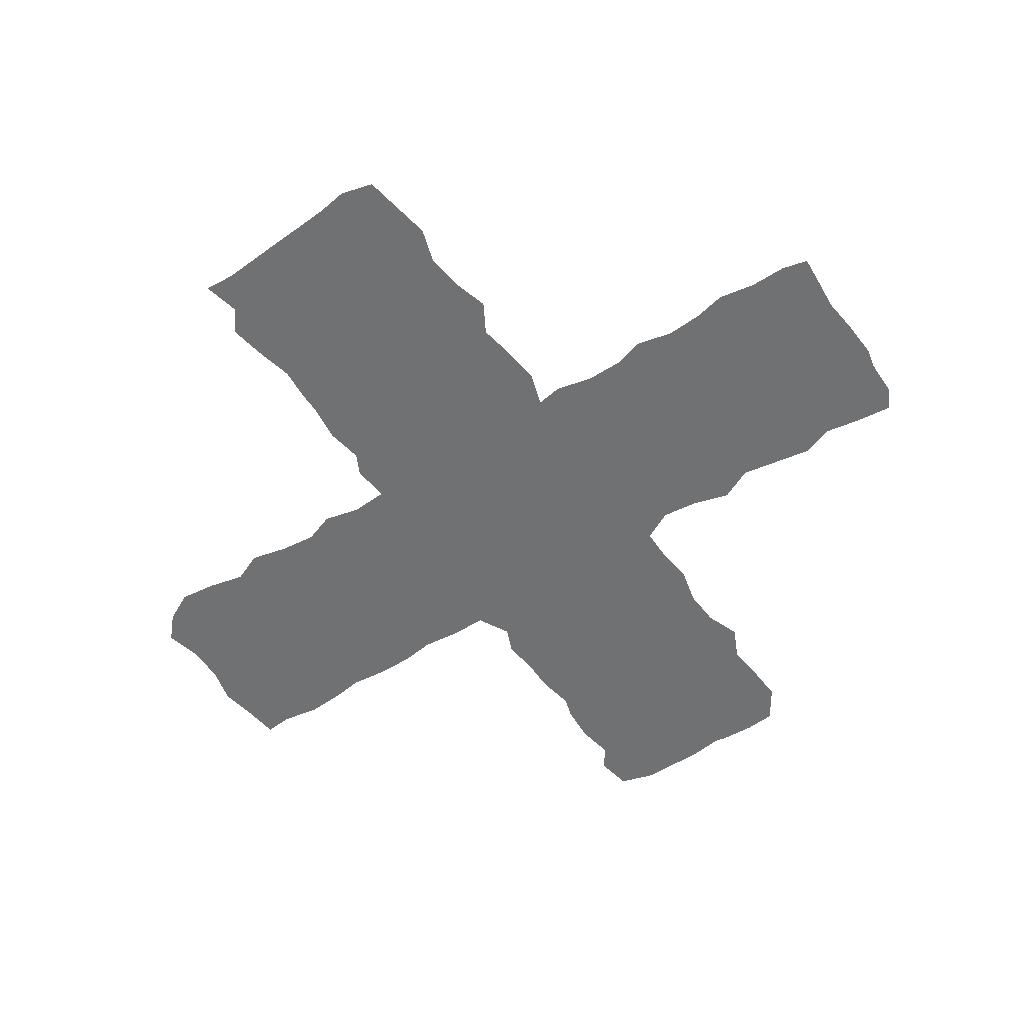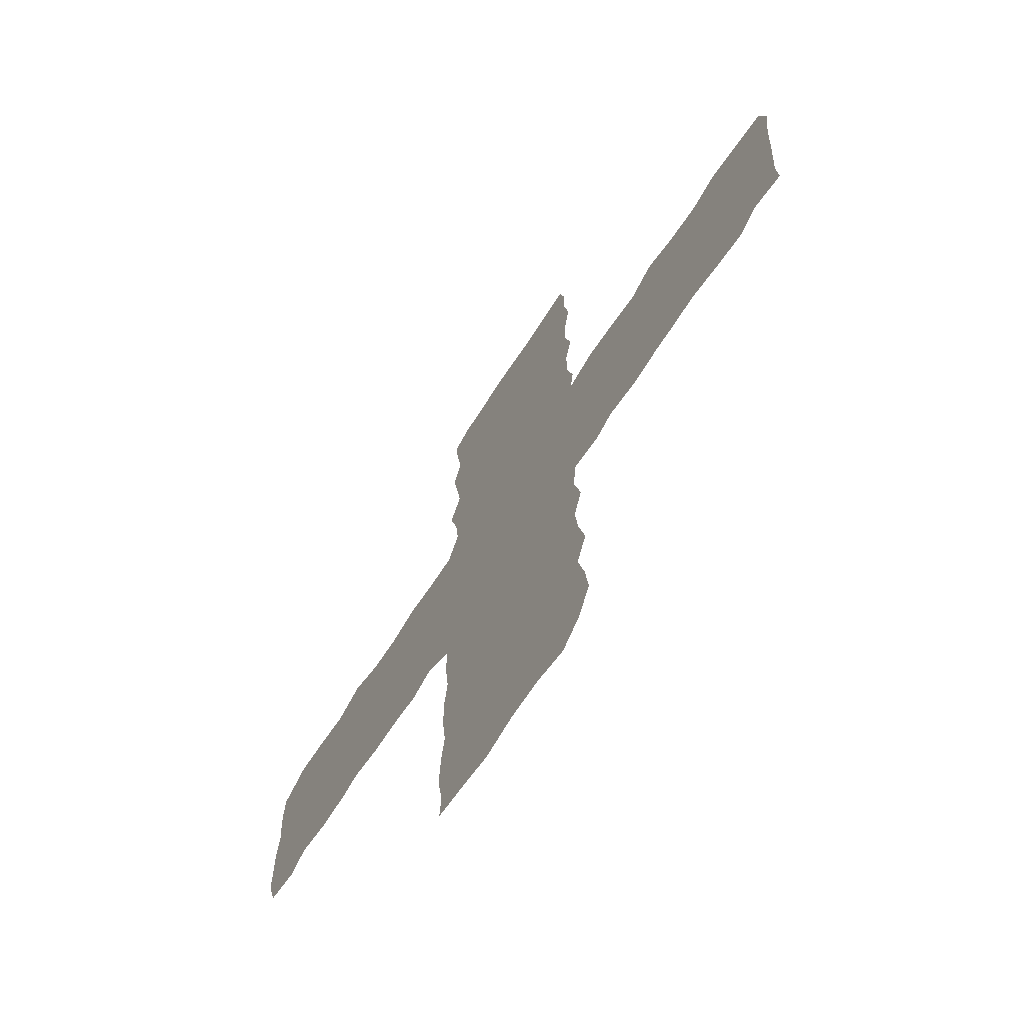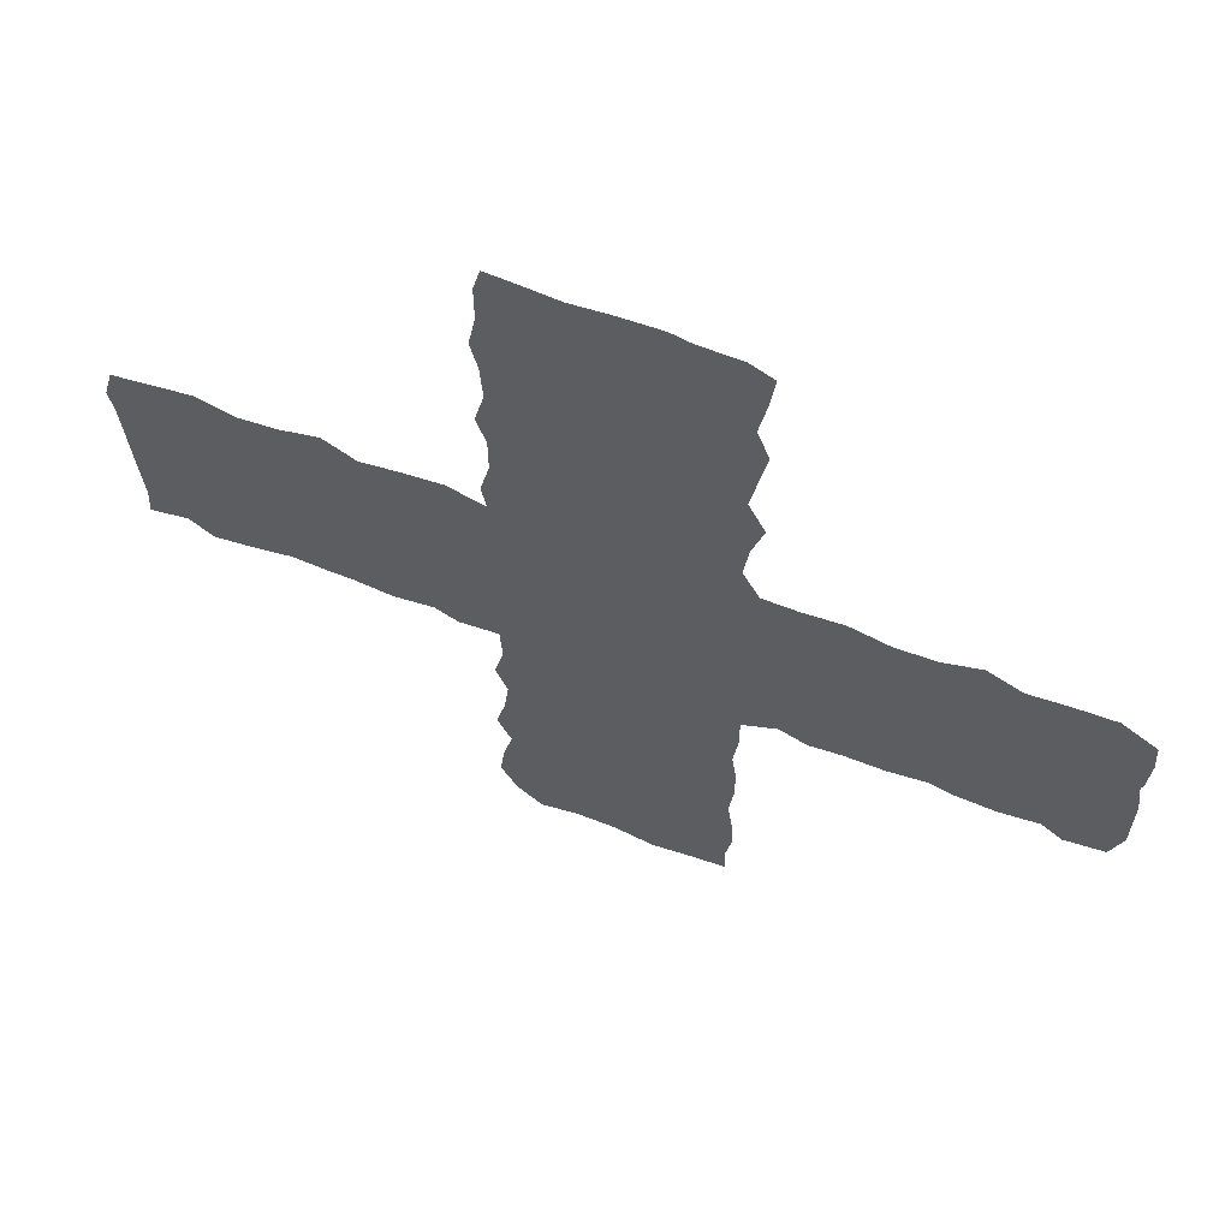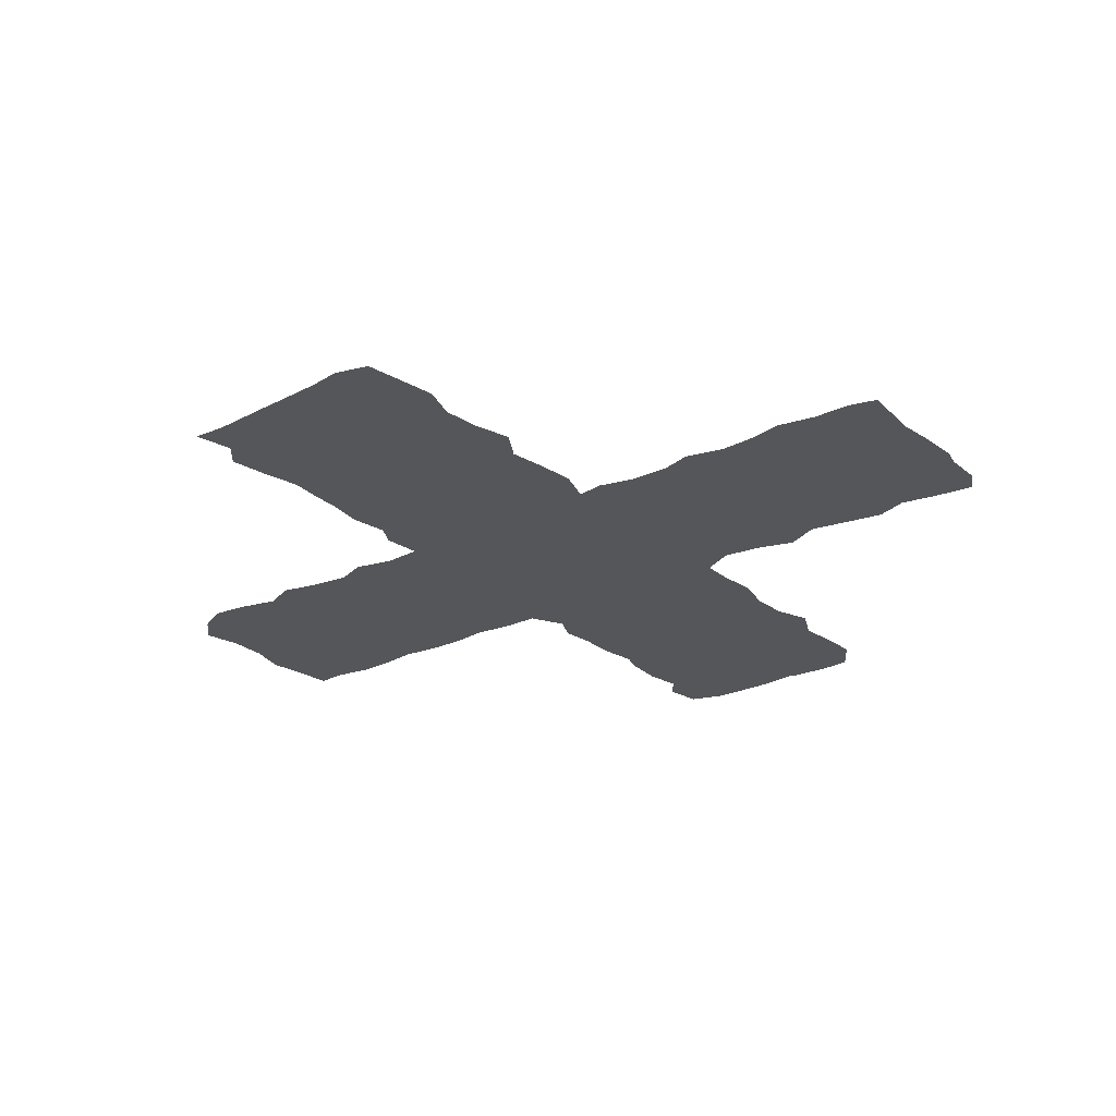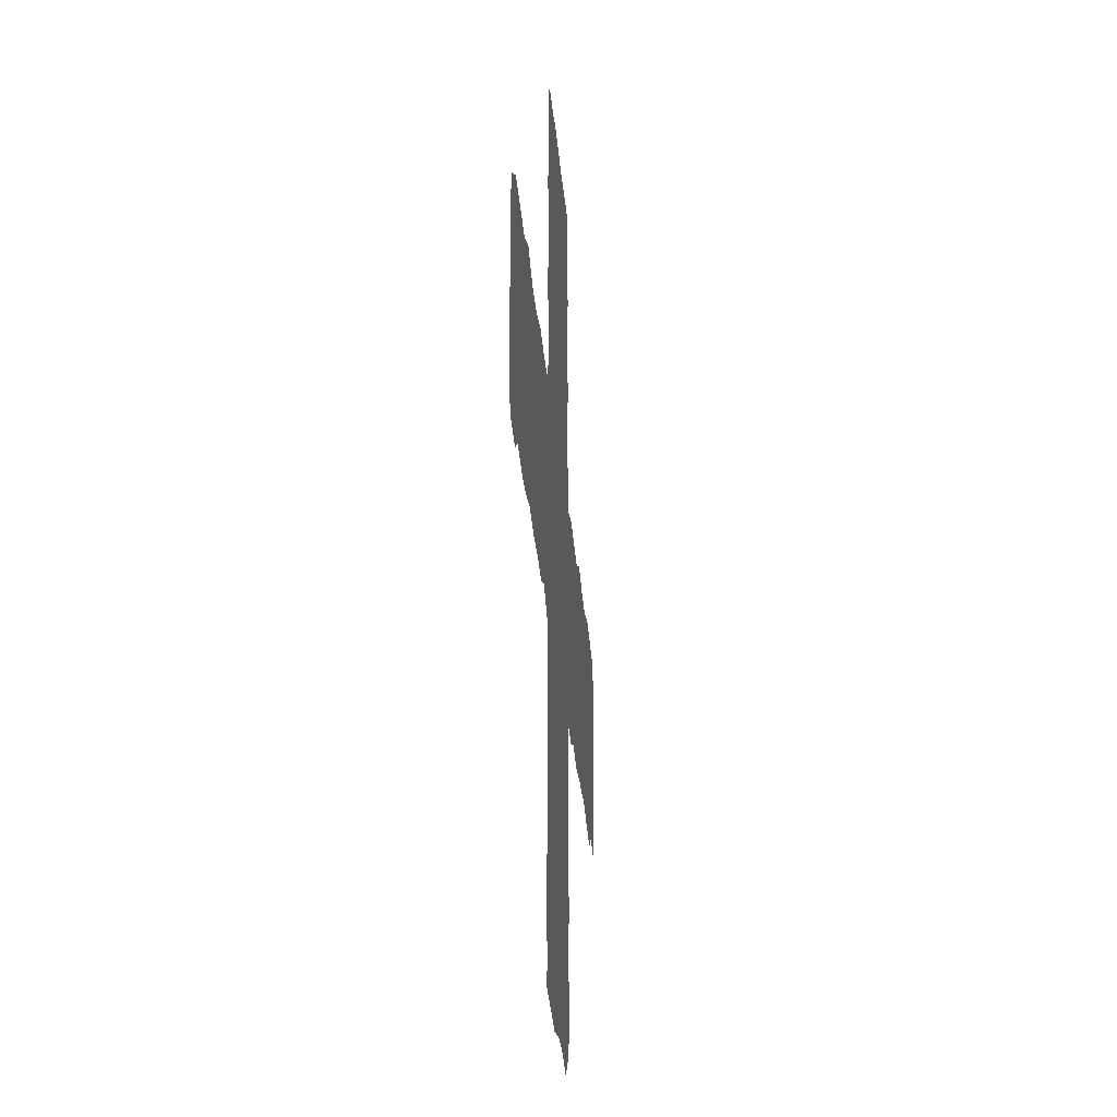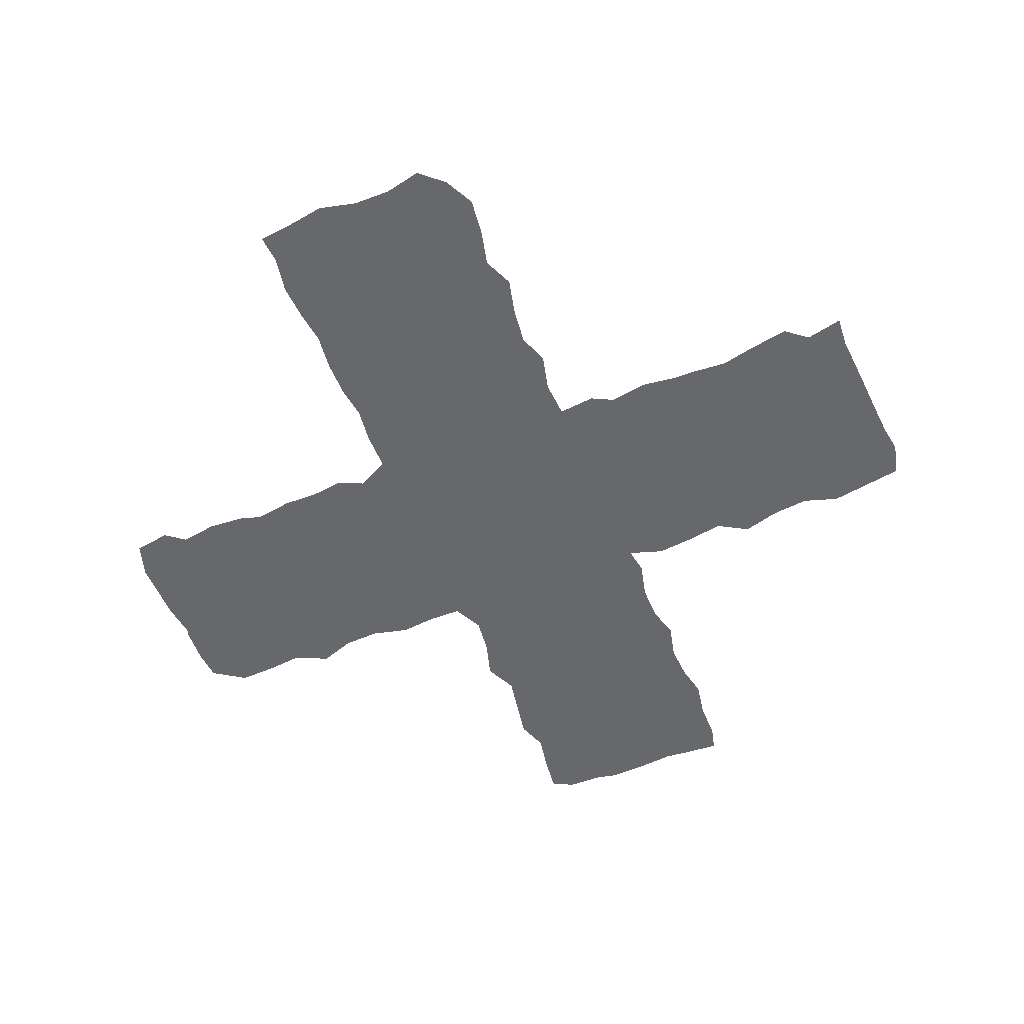
<metadata>
{"format":"obj","ext":"obj","renderer":"f3d","projection":"perspective","resolution":1024,"background":"white","views":[{"elev":-55.2,"azim":123.6,"up":"+Z"},{"elev":-68.1,"azim":57.1,"up":"+Y"},{"elev":63.3,"azim":-158.4,"up":"+Y"},{"elev":-25.1,"azim":127.0,"up":"+Z"},{"elev":-28.7,"azim":-85.3,"up":"+Y"},{"elev":-52.3,"azim":21.9,"up":"+Z"}]}
</metadata>
<code>
v 0.002439 0.5317 0
v 0 0.5732 0
v 0.002439 0.6073 0
v 0.03902 0.6317 0
v 0.08049 0.6293 0
v 0.122 0.6244 0
v 0.1585 0.6415 0
v 0.1976 0.6268 0
v 0.239 0.6244 0
v 0.2805 0.6341 0
v 0.322 0.6293 0
v 0.3585 0.6293 0
v 0.3756 0.6634 0
v 0.3707 0.7049 0
v 0.3585 0.7463 0
v 0.3756 0.7829 0
v 0.3683 0.8244 0
v 0.361 0.8659 0
v 0.3732 0.9 0
v 0.3659 0.9415 0
v 0.361 0.9829 0
v 0.3854 0.9951 0
v 0.4268 0.9951 0
v 0.4488 1 0
v 0.4902 0.9976 0
v 0.5317 0.9927 0
v 0.561 0.9951 0
v 0.6 0.9976 0
v 0.6073 0.9683 0
v 0.6073 0.9268 0
v 0.6146 0.8854 0
v 0.6073 0.8512 0
v 0.6049 0.8098 0
v 0.6146 0.7683 0
v 0.6049 0.7341 0
v 0.6049 0.6927 0
v 0.6146 0.6512 0
v 0.6098 0.622 0
v 0.6488 0.6341 0
v 0.6902 0.6293 0
v 0.7317 0.622 0
v 0.7659 0.6415 0
v 0.8073 0.6293 0
v 0.8488 0.6244 0
v 0.8878 0.6366 0
v 0.9293 0.6293 0
v 0.9707 0.622 0
v 0.9805 0.5854 0
v 0.9756 0.5537 0
v 0.9732 0.5195 0
v 0.9707 0.478 0
v 0.9683 0.4439 0
v 0.9658 0.4098 0
v 0.9683 0.3756 0
v 0.9268 0.3854 0
v 0.9024 0.3659 0
v 0.861 0.3732 0
v 0.8195 0.3829 0
v 0.7805 0.3805 0
v 0.7561 0.3805 0
v 0.7146 0.3756 0
v 0.6732 0.3829 0
v 0.6488 0.3707 0
v 0.6073 0.3756 0
v 0.6049 0.3342 0
v 0.6146 0.2927 0
v 0.6024 0.2585 0
v 0.6073 0.2171 0
v 0.6171 0.1756 0
v 0.6024 0.1415 0
v 0.6122 0.1 0
v 0.6171 0.05854 0
v 0.6 0.02439 0
v 0.5732 0 0
v 0.5317 0.009756 0
v 0.4902 0.009756 0
v 0.4488 0 0
v 0.4073 0.007317 0
v 0.3683 0.01219 0
v 0.3707 0.0439 0
v 0.3634 0.08537 0
v 0.3659 0.1268 0
v 0.3707 0.1634 0
v 0.3659 0.2049 0
v 0.3659 0.2463 0
v 0.3707 0.2829 0
v 0.3659 0.3244 0
v 0.3659 0.3659 0
v 0.3293 0.3854 0
v 0.3 0.3732 0
v 0.2658 0.378 0
v 0.2244 0.378 0
v 0.1829 0.3854 0
v 0.1585 0.378 0
v 0.1171 0.3756 0
v 0.07561 0.3829 0
v 0.05366 0.3659 0
v 0.01219 0.3732 0
v 0 0.4122 0
v 0 0.4537 0
v 0 0.4854 0
v 0.004878 0.5244 0
f 38 88 64
f 12 88 38
f 16 35 33
f 73 75 74
f 72 75 73
f 44 51 50
f 41 59 43
f 20 23 22
f 20 22 21
f 2 4 3
f 25 32 26
f 26 32 30
f 33 35 34
f 12 38 13
f 70 76 75
f 70 82 76
f 71 75 72
f 70 75 71
f 70 83 82
f 38 64 62
f 41 62 61
f 67 85 84
f 67 86 85
f 51 57 52
f 53 55 54
f 52 55 53
f 52 57 55
f 55 57 56
f 40 62 41
f 38 40 39
f 38 62 40
f 13 38 36
f 46 48 47
f 2 5 4
f 19 32 25
f 19 25 24
f 19 24 23
f 19 23 20
f 26 30 27
f 30 32 31
f 41 43 42
f 65 87 86
f 65 86 67
f 65 67 66
f 64 88 65
f 65 88 87
f 78 80 79
f 76 81 77
f 76 82 81
f 97 99 98
f 96 99 97
f 12 89 88
f 41 60 59
f 41 61 60
f 68 70 69
f 67 84 68
f 68 84 83
f 68 83 70
f 43 59 58
f 43 58 44
f 44 58 51
f 51 58 57
f 36 38 37
f 44 50 49
f 46 49 48
f 27 29 28
f 27 30 29
f 62 64 63
f 96 101 100
f 96 100 99
f 44 49 45
f 45 49 46
f 17 19 18
f 17 32 19
f 17 33 32
f 16 33 17
f 6 94 93
f 6 95 94
f 14 35 16
f 14 36 35
f 13 36 14
f 14 16 15
f 9 93 92
f 11 89 12
f 9 89 11
f 9 11 10
f 1 5 2
f 6 102 95
f 96 102 101
f 95 102 96
f 5 102 6
f 1 102 5
f 89 91 90
f 9 91 89
f 9 92 91
f 6 93 8
f 8 93 9
f 6 8 7
f 78 81 80
f 77 81 78

</code>
